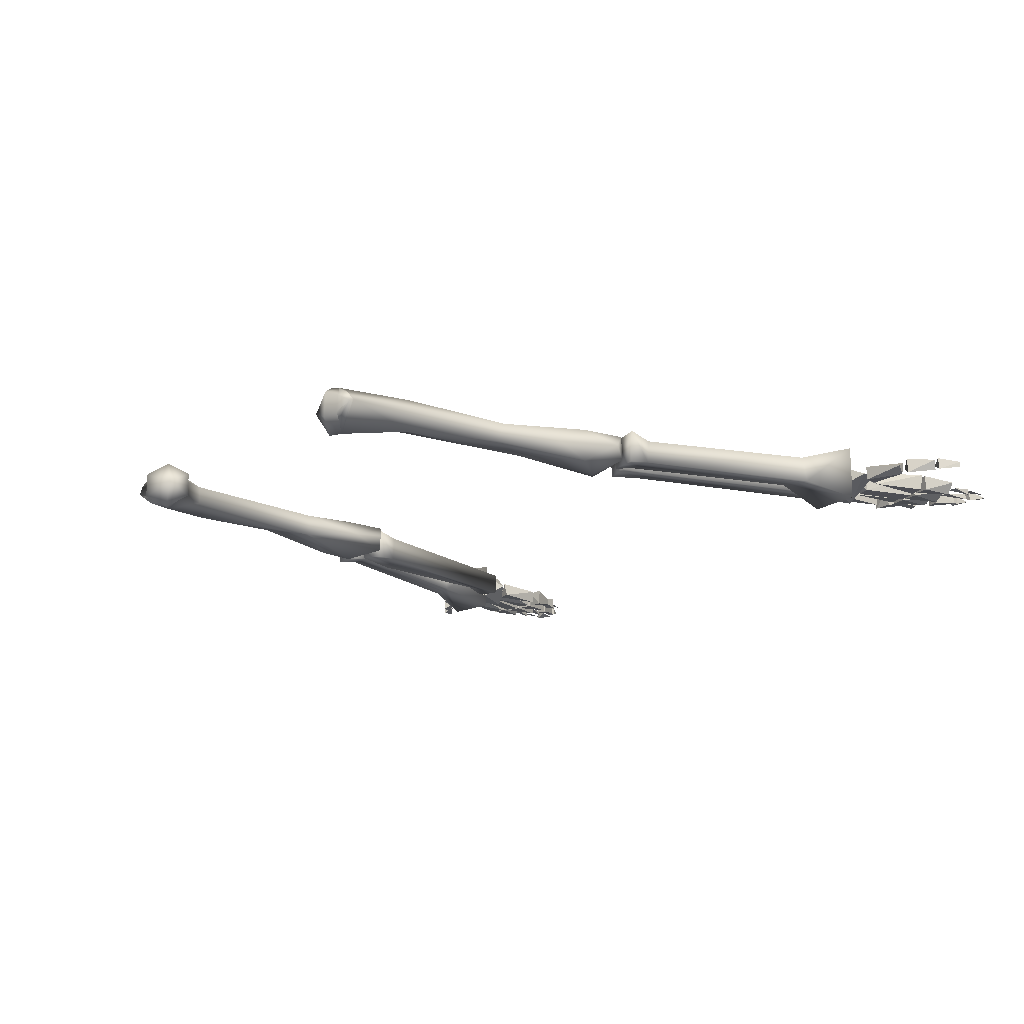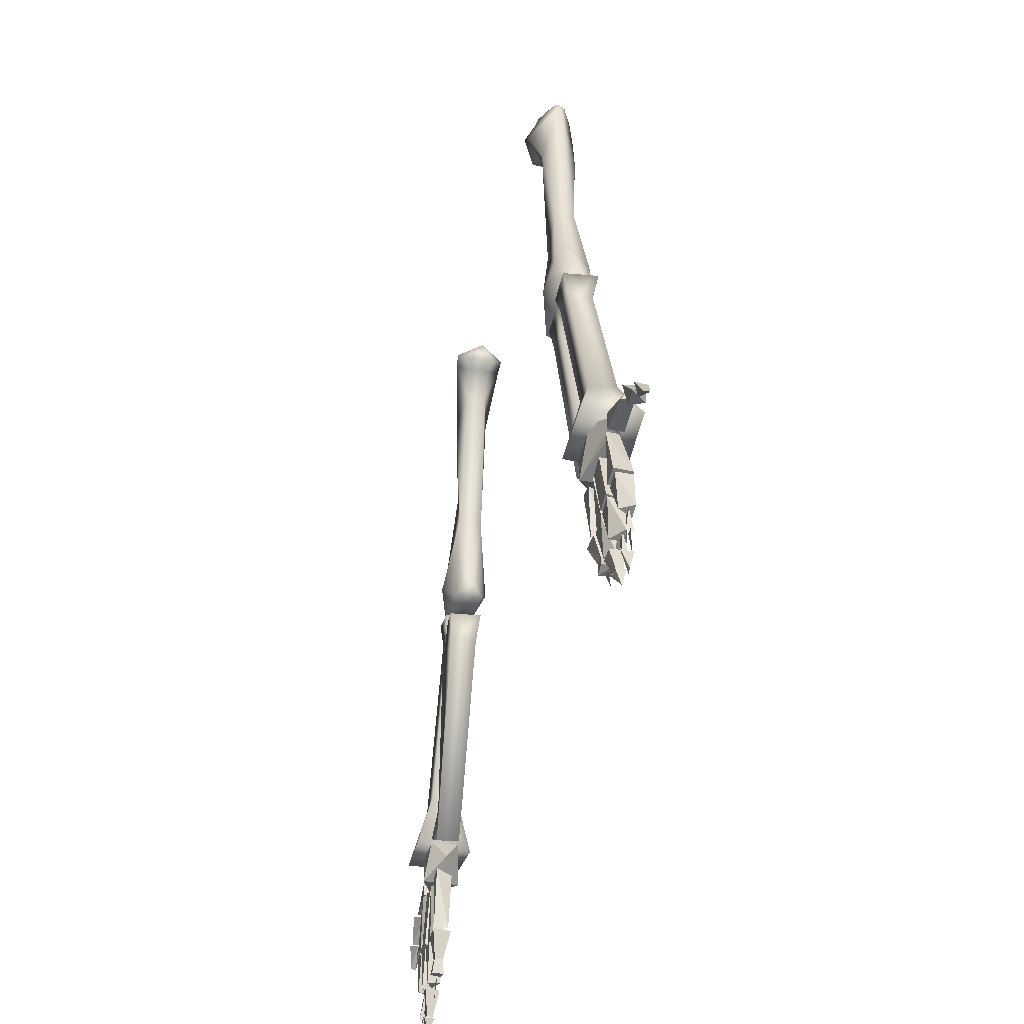
<metadata>
{"format":"obj","ext":"obj","renderer":"f3d","projection":"perspective","resolution":1024,"background":"white","views":[{"elev":-16.2,"azim":-129.3,"up":"+Z"},{"elev":-40.9,"azim":-103.3,"up":"+Y"}]}
</metadata>
<code>
o Cube.029_Cube.037
v -1.649 5.207 -0.8131
v -1.921 5.01 -0.7435
v -1.78 5.722 -1.058
v -1.78 5.722 -0.7475
v -1.652 5.198 -0.9921
v -1.527 5.466 -0.9873
v -1.787 5.747 -0.986
v -1.784 5.742 -0.8143
v -1.921 5.01 -1.062
v -1.636 5.58 -0.6751
v -1.879 2.623 -0.7714
v -2.314 3.118 -1.064
v -2.526 2.862 -0.9027
v -2.157 2.881 -0.6761
v -1.763 2.703 -0.9027
v -2.157 2.881 -1.129
v -1.636 5.58 -1.13
v -2.456 2.748 -0.7767
v -1.881 2.629 -1.037
v -2.466 2.749 -1.024
v -2.314 3.118 -0.7418
v -1.903 3.608 -0.7885
v -1.854 2.975 -0.9027
v -2.27 3.409 -0.9027
v -2.107 3.986 -0.8106
v -2.094 4.055 -0.997
v -1.894 3.62 -1.014
v -1.887 5.764 -0.9737
v -1.986 5.743 -0.923
v -1.983 5.695 -0.9027
v -1.945 5.735 -0.8372
v -1.524 5.465 -0.8194
v -1.54 5.657 -1.142
v -1.698 5.823 -0.7803
v -1.386 5.496 -0.782
v -1.689 5.824 -1.028
v -1.391 5.491 -1.023
v -1.389 5.718 -0.9027
v -1.54 5.657 -0.6634
v -2.02 2.51 -0.7533
v -2.275 2.581 -1.038
v -2.687 0.2302 -0.7978
v -2.76 0.604 -0.9948
v -2.697 0.2168 -1.012
v -2.868 0.3318 -1.032
v -2.049 2.505 -1.054
v -2.603 1.152 -0.8025
v -2.884 0.355 -0.7853
v -2.122 2.25 -0.7779
v -2.438 2.127 -1.048
v -2.278 2.576 -0.7792
v -2.119 2.26 -1.031
v -2.304 2.651 -0.7545
v -2.598 2.728 -0.7431
v -2.284 2.67 -1.055
v -2.565 2.721 -1.055
v -2.337 2.491 -1.026
v -2.349 2.491 -0.7749
v -2.571 2.494 -1.021
v -2.569 2.479 -0.7957
v -2.899 0.8885 -0.7866
v -3.16 0.845 -0.7839
v -3.17 0.7879 -1.029
v -2.863 0.2393 -0.649
v -3.407 0.3685 -0.6438
v -2.835 0.2744 -1.165
v -3.368 0.3205 -1.161
v -2.899 0.8557 -1.024
v -2.868 -0.05549 -0.8258
v -2.789 -0.03768 -0.9863
v -2.945 -0.07176 -0.9863
v -2.93 -0.5939 -0.8363
v -2.93 -0.5933 -0.976
v -3.044 -0.6338 -0.8288
v -2.87 -0.6517 -0.9929
v -2.876 -0.6619 -0.8216
v -3.043 -0.6521 -0.9877
v -3.07 -0.88 -0.9418
v -2.997 -0.9023 -0.8667
v -3.075 -0.8841 -0.8667
v -2.997 -0.9023 -0.9456
v -3.14 -1.011 -0.8561
v -3.037 -1.04 -0.9614
v -3.036 -1.031 -0.8505
v -3.134 -1.004 -0.9583
v -3.132 -1.057 -0.9062
v -3.072 -1.074 -0.9062
v -3.188 -1.253 -0.9062
v -3.067 -0.07801 -0.9863
v -3.096 -0.6484 -0.8378
v -3.226 -0.608 -0.9745
v -3.09 -0.688 -0.8274
v -3.253 -0.6395 -0.9857
v -3.248 -0.6343 -0.8277
v -3.094 -0.6761 -0.9825
v -3.228 -1.028 -0.8451
v -3.337 -1.028 -0.9062
v -3.229 -1.033 -0.9658
v -3.379 -1.047 -0.8472
v -3.253 -1.075 -0.9708
v -3.257 -1.091 -0.8408
v -3.373 -1.055 -0.9656
v -3.377 -1.305 -0.8764
v -3.435 -1.288 -0.8764
v -3.377 -1.305 -0.9359
v -3.435 -1.288 -0.9359
v -3.373 -1.327 -0.8616
v -3.458 -1.301 -0.8616
v -3.373 -1.327 -0.9507
v -3.458 -1.301 -0.9507
v -3.472 -1.465 -0.9062
v -3.096 -0.6484 -0.9745
v -3.226 -0.6081 -0.8378
v -3.018 -0.03338 -0.8606
v -2.923 -0.0641 -0.9062
v -3.005 -0.06282 -0.7368
v -2.838 0.2823 -0.7772
v -2.838 0.2823 -1.035
v -3.187 0.3654 -0.7772
v -2.994 -0.07194 -1.075
v -3.187 0.3654 -1.035
v -2.729 0.07203 -0.9062
v -3.463 0.2194 -0.9062
v -3.483 0.09529 -0.9062
v -3.145 -0.000926 -0.8897
v -3.26 -0.04221 -0.826
v -3.111 -0.1021 -0.9863
v -3.26 -0.04221 -0.9863
v -3.426 -0.5927 -0.8384
v -3.426 -0.5598 -0.9882
v -3.298 -0.6281 -0.837
v -3.446 -0.6037 -0.9858
v -3.283 -0.6858 -0.8201
v -3.463 -0.6374 -0.8201
v -3.287 -0.6406 -0.9826
v -3.444 -1.033 -0.8485
v -3.545 -0.9909 -0.8783
v -3.417 -0.9973 -0.9784
v -3.543 -1.024 -0.9062
v -3.455 -1.04 -0.9062
v -3.595 -1.283 -0.8761
v -3.595 -1.282 -0.9365
v -3.544 -1.285 -0.9062
v -3.65 -1.282 -0.9607
v -3.644 -1.279 -0.8533
v -3.647 -1.501 -0.9062
v -3.694 -1.482 -0.9062
v -3.272 -0.5986 -0.9914
v -3.429 -0.528 -0.813
v -3.247 -0.5649 -0.813
v -3.468 0.03907 -0.9863
v -3.487 -0.5382 -0.8253
v -3.635 -0.4789 -0.988
v -3.481 -0.5178 -0.9912
v -3.642 -0.4934 -0.8265
v -3.417 0.08461 -0.8621
v -3.326 0.05626 -0.9062
v -3.504 -0.5653 -0.8331
v -3.656 -0.5358 -0.9807
v -3.651 -0.5307 -0.8326
v -3.5 -0.5626 -0.9784
v -3.619 -0.9369 -0.8518
v -3.66 -0.9011 -0.9676
v -3.727 -0.9011 -0.8506
v -3.638 -0.9466 -0.9062
v -3.729 -0.9398 -0.9062
v -3.726 -1.161 -0.8745
v -3.726 -1.16 -0.9383
v -3.684 -1.151 -0.9062
v -3.766 -1.153 -0.9062
v -3.75 -1.37 -0.9062
v -3.471 0.06225 -0.8356
v -3.487 0.2141 -0.9774
v -3.481 0.2114 -0.8359
v -3.463 0.06999 -0.9746
v -3.847 0.06432 -0.8536
v -3.874 0.1509 -0.9008
v -3.827 0.05605 -0.964
v -3.939 0.09916 -0.9832
v -3.929 0.09781 -0.832
v -3.821 0.01244 -0.9062
v -4.033 -0.1503 -0.8337
v -4.14 -0.08379 -0.8608
v -4.116 -0.1218 -0.9554
v -4.183 -0.09919 -0.9643
v -4.175 -0.09828 -0.8498
v -4.082 -0.1498 -0.9062
v -4.299 -0.2918 -0.8794
v -4.297 -0.291 -0.9335
v 1.649 5.207 -0.8131
v 1.921 5.01 -0.7435
v 1.78 5.722 -1.058
v 1.78 5.722 -0.7475
v 1.652 5.198 -0.9921
v 1.527 5.466 -0.9873
v 1.787 5.747 -0.986
v 1.784 5.742 -0.8143
v 1.921 5.01 -1.062
v 1.636 5.58 -0.6751
v 1.879 2.623 -0.7714
v 2.314 3.118 -1.064
v 2.526 2.862 -0.9027
v 2.157 2.881 -0.6761
v 1.763 2.703 -0.9027
v 2.157 2.881 -1.129
v 1.636 5.58 -1.13
v 2.456 2.748 -0.7767
v 1.881 2.629 -1.037
v 2.466 2.749 -1.024
v 2.314 3.118 -0.7418
v 1.903 3.608 -0.7885
v 1.854 2.975 -0.9027
v 2.27 3.409 -0.9027
v 2.107 3.986 -0.8106
v 2.094 4.055 -0.997
v 1.894 3.62 -1.014
v 1.887 5.764 -0.9737
v 1.986 5.743 -0.923
v 1.983 5.695 -0.9027
v 1.945 5.735 -0.8372
v 1.524 5.465 -0.8194
v 1.54 5.657 -1.142
v 1.698 5.823 -0.7803
v 1.386 5.496 -0.782
v 1.689 5.824 -1.028
v 1.391 5.491 -1.023
v 1.389 5.718 -0.9027
v 1.54 5.657 -0.6634
v 2.02 2.51 -0.7533
v 2.275 2.581 -1.038
v 2.687 0.2302 -0.7978
v 2.76 0.604 -0.9948
v 2.697 0.2168 -1.012
v 2.868 0.3318 -1.032
v 2.049 2.505 -1.054
v 2.603 1.152 -0.8025
v 2.884 0.355 -0.7853
v 2.122 2.25 -0.7779
v 2.438 2.127 -1.048
v 2.278 2.576 -0.7792
v 2.119 2.26 -1.031
v 2.304 2.651 -0.7545
v 2.598 2.728 -0.7431
v 2.284 2.67 -1.055
v 2.565 2.721 -1.055
v 2.337 2.491 -1.026
v 2.349 2.491 -0.7749
v 2.571 2.494 -1.021
v 2.569 2.479 -0.7957
v 2.899 0.8885 -0.7866
v 3.16 0.845 -0.7839
v 3.17 0.7879 -1.029
v 2.863 0.2393 -0.649
v 3.407 0.3685 -0.6438
v 2.835 0.2744 -1.165
v 3.368 0.3205 -1.161
v 2.899 0.8557 -1.024
v 2.868 -0.05549 -0.8258
v 2.789 -0.03768 -0.9863
v 2.945 -0.07176 -0.9863
v 2.93 -0.5939 -0.8363
v 2.93 -0.5933 -0.976
v 3.044 -0.6338 -0.8288
v 2.87 -0.6517 -0.9929
v 2.876 -0.6619 -0.8216
v 3.043 -0.6521 -0.9877
v 3.07 -0.88 -0.9418
v 2.997 -0.9023 -0.8667
v 3.075 -0.8841 -0.8667
v 2.997 -0.9023 -0.9456
v 3.14 -1.011 -0.8561
v 3.037 -1.04 -0.9614
v 3.036 -1.031 -0.8505
v 3.134 -1.004 -0.9583
v 3.132 -1.057 -0.9062
v 3.072 -1.074 -0.9062
v 3.188 -1.253 -0.9062
v 3.067 -0.07801 -0.9863
v 3.096 -0.6484 -0.8378
v 3.226 -0.608 -0.9745
v 3.09 -0.688 -0.8274
v 3.253 -0.6395 -0.9857
v 3.248 -0.6343 -0.8277
v 3.094 -0.6761 -0.9825
v 3.228 -1.028 -0.8451
v 3.337 -1.028 -0.9062
v 3.229 -1.033 -0.9658
v 3.379 -1.047 -0.8472
v 3.253 -1.075 -0.9708
v 3.257 -1.091 -0.8408
v 3.373 -1.055 -0.9656
v 3.377 -1.305 -0.8764
v 3.435 -1.288 -0.8764
v 3.377 -1.305 -0.9359
v 3.435 -1.288 -0.9359
v 3.373 -1.327 -0.8616
v 3.458 -1.301 -0.8616
v 3.373 -1.327 -0.9507
v 3.458 -1.301 -0.9507
v 3.472 -1.465 -0.9062
v 3.096 -0.6484 -0.9745
v 3.226 -0.6081 -0.8378
v 3.018 -0.03338 -0.8606
v 2.923 -0.0641 -0.9062
v 3.005 -0.06282 -0.7368
v 2.838 0.2823 -0.7772
v 2.838 0.2823 -1.035
v 3.187 0.3654 -0.7772
v 2.994 -0.07194 -1.075
v 3.187 0.3654 -1.035
v 2.729 0.07203 -0.9062
v 3.463 0.2194 -0.9062
v 3.483 0.09529 -0.9062
v 3.145 -0.000926 -0.8897
v 3.26 -0.04221 -0.826
v 3.111 -0.1021 -0.9863
v 3.26 -0.04221 -0.9863
v 3.426 -0.5927 -0.8384
v 3.426 -0.5598 -0.9882
v 3.298 -0.6281 -0.837
v 3.446 -0.6037 -0.9858
v 3.283 -0.6858 -0.8201
v 3.463 -0.6374 -0.8201
v 3.287 -0.6406 -0.9826
v 3.444 -1.033 -0.8485
v 3.545 -0.9909 -0.8783
v 3.417 -0.9973 -0.9784
v 3.543 -1.024 -0.9062
v 3.455 -1.04 -0.9062
v 3.595 -1.283 -0.8761
v 3.595 -1.282 -0.9365
v 3.544 -1.285 -0.9062
v 3.65 -1.282 -0.9607
v 3.644 -1.279 -0.8533
v 3.647 -1.501 -0.9062
v 3.694 -1.482 -0.9062
v 3.272 -0.5986 -0.9914
v 3.429 -0.528 -0.813
v 3.247 -0.5649 -0.813
v 3.468 0.03907 -0.9863
v 3.487 -0.5382 -0.8253
v 3.635 -0.4789 -0.988
v 3.481 -0.5178 -0.9912
v 3.642 -0.4934 -0.8265
v 3.417 0.08461 -0.8621
v 3.326 0.05626 -0.9062
v 3.504 -0.5653 -0.8331
v 3.656 -0.5358 -0.9807
v 3.651 -0.5307 -0.8326
v 3.5 -0.5626 -0.9784
v 3.619 -0.9369 -0.8518
v 3.66 -0.9011 -0.9676
v 3.727 -0.9011 -0.8506
v 3.638 -0.9466 -0.9062
v 3.729 -0.9398 -0.9062
v 3.726 -1.161 -0.8745
v 3.726 -1.16 -0.9383
v 3.684 -1.151 -0.9062
v 3.766 -1.153 -0.9062
v 3.75 -1.37 -0.9062
v 3.471 0.06225 -0.8356
v 3.487 0.2141 -0.9774
v 3.481 0.2114 -0.8359
v 3.463 0.06999 -0.9746
v 3.847 0.06432 -0.8536
v 3.874 0.1509 -0.9008
v 3.827 0.05605 -0.964
v 3.939 0.09916 -0.9832
v 3.929 0.09781 -0.832
v 3.821 0.01244 -0.9062
v 4.033 -0.1503 -0.8337
v 4.14 -0.08379 -0.8608
v 4.116 -0.1218 -0.9554
v 4.183 -0.09919 -0.9643
v 4.175 -0.09828 -0.8498
v 4.082 -0.1498 -0.9062
v 4.299 -0.2918 -0.8794
v 4.297 -0.291 -0.9335
f 70 71 69
f 71 70 73
f 71 73 72
f 70 69 72
f 75 77 74
f 79 84 83
f 80 82 84
f 82 85 83
f 86 87 88
f 113 91 112
f 95 93 94
f 92 96 98
f 93 95 98
f 94 97 96
f 100 102 99
f 105 106 104
f 110 109 111
f 106 110 108
f 103 107 109
f 106 105 109
f 104 108 107
f 89 91 113
f 114 113 90
f 89 115 112
f 89 114 115
f 117 118 121
f 120 124 123
f 123 124 116
f 127 125 150
f 131 133 135
f 133 136 138
f 132 135 138
f 134 137 136
f 139 140 142
f 139 142 141
f 143 144 145
f 144 143 146
f 145 147 146
f 128 130 149
f 126 149 150
f 128 127 148
f 152 155 153
f 151 153 155
f 156 155 152
f 151 157 154
f 151 156 157
f 161 159 160
f 161 158 162
f 159 161 163
f 160 164 162
f 159 163 164
f 162 164 163
f 166 165 168
f 166 168 167
f 170 169 171
f 175 173 174
f 172 176 178
f 173 175 178
f 174 177 176
f 181 179 180
f 179 181 184
f 180 183 182
f 179 184 183
f 182 183 184
f 187 185 186
f 185 187 189
f 185 189 188
f 74 77 78
f 79 80 78
f 75 76 79
f 75 81 78
f 76 74 80
f 78 85 82
f 78 81 83
f 99 102 106
f 101 103 105
f 100 105 106
f 101 99 104
f 131 129 130
f 149 129 131
f 150 131 148
f 135 132 129
f 131 129 134
f 69 71 72
f 73 70 72
f 76 75 74
f 81 79 83
f 79 80 84
f 84 82 83
f 87 86 88
f 90 113 112
f 112 115 90
f 92 95 94
f 95 92 98
f 97 93 98
f 92 94 96
f 94 93 97
f 96 97 98
f 101 100 99
f 103 105 104
f 104 106 108
f 105 103 109
f 110 106 109
f 103 104 107
f 107 108 111
f 108 110 111
f 114 89 113
f 115 114 90
f 91 89 112
f 118 122 120
f 118 120 121
f 116 124 120
f 119 116 117
f 119 117 121
f 117 116 122
f 116 120 122
f 117 122 118
f 119 121 123
f 121 120 123
f 119 123 116
f 128 126 125
f 129 149 130
f 148 127 150
f 135 133 138
f 137 132 138
f 133 134 136
f 134 132 137
f 138 136 137
f 140 139 141
f 147 144 146
f 142 140 141
f 143 145 146
f 145 144 147
f 126 128 149
f 125 126 150
f 130 128 148
f 127 128 125
f 154 152 153
f 154 157 152
f 156 151 155
f 157 156 152
f 153 151 154
f 158 161 160
f 163 161 162
f 158 160 162
f 160 159 164
f 168 165 167
f 165 166 167
f 169 170 171
f 172 175 174
f 175 172 178
f 177 173 178
f 172 174 176
f 174 173 177
f 178 176 177
f 189 187 188
f 184 181 182
f 181 180 182
f 180 179 183
f 187 186 188
f 186 185 188
f 109 107 111
f 80 74 78
f 81 79 78
f 81 75 79
f 77 75 78
f 79 76 80
f 80 78 82
f 85 78 83
f 104 99 106
f 100 101 105
f 102 100 106
f 103 101 104
f 148 131 130
f 150 149 131
f 131 135 129
f 129 132 134
f 133 131 134
f 259 258 260
f 260 262 259
f 260 261 262
f 259 261 258
f 264 263 266
f 268 272 273
f 269 273 271
f 271 272 274
f 275 277 276
f 302 301 280
f 284 283 282
f 281 287 285
f 282 287 284
f 283 285 286
f 289 288 291
f 294 293 295
f 299 300 298
f 295 297 299
f 292 298 296
f 295 298 294
f 293 296 297
f 278 302 280
f 303 279 302
f 278 301 304
f 278 304 303
f 306 310 307
f 309 312 313
f 312 305 313
f 316 339 314
f 320 324 322
f 322 327 325
f 321 327 324
f 323 325 326
f 328 331 329
f 328 330 331
f 332 334 333
f 333 335 332
f 334 335 336
f 317 338 319
f 315 339 338
f 317 337 316
f 341 342 344
f 340 344 342
f 345 341 344
f 340 343 346
f 340 346 345
f 350 349 348
f 350 351 347
f 348 352 350
f 349 351 353
f 348 353 352
f 351 352 353
f 355 357 354
f 355 356 357
f 359 360 358
f 364 363 362
f 361 367 365
f 362 367 364
f 363 365 366
f 370 369 368
f 368 373 370
f 369 371 372
f 368 372 373
f 371 373 372
f 376 375 374
f 374 378 376
f 374 377 378
f 263 267 266
f 268 267 269
f 264 268 265
f 264 267 270
f 265 269 263
f 267 271 274
f 267 272 270
f 288 295 291
f 290 294 292
f 289 295 294
f 290 293 288
f 320 319 318
f 338 320 318
f 339 337 320
f 324 318 321
f 320 323 318
f 258 261 260
f 262 261 259
f 265 263 264
f 270 272 268
f 268 273 269
f 273 272 271
f 276 277 275
f 279 301 302
f 301 279 304
f 281 283 284
f 284 287 281
f 286 287 282
f 281 285 283
f 283 286 282
f 285 287 286
f 290 288 289
f 292 293 294
f 293 297 295
f 294 298 292
f 299 298 295
f 292 296 293
f 296 300 297
f 297 300 299
f 303 302 278
f 304 279 303
f 280 301 278
f 307 309 311
f 307 310 309
f 305 309 313
f 308 306 305
f 308 310 306
f 306 311 305
f 305 311 309
f 306 307 311
f 308 312 310
f 310 312 309
f 308 305 312
f 317 314 315
f 318 319 338
f 337 339 316
f 324 327 322
f 326 327 321
f 322 325 323
f 323 326 321
f 327 326 325
f 329 330 328
f 336 335 333
f 331 330 329
f 332 335 334
f 334 336 333
f 315 338 317
f 314 339 315
f 319 337 317
f 316 314 317
f 343 342 341
f 343 341 346
f 345 344 340
f 346 341 345
f 342 343 340
f 347 349 350
f 352 351 350
f 347 351 349
f 349 353 348
f 357 356 354
f 354 356 355
f 358 360 359
f 361 363 364
f 364 367 361
f 366 367 362
f 361 365 363
f 363 366 362
f 367 366 365
f 378 377 376
f 373 371 370
f 370 371 369
f 369 372 368
f 376 377 375
f 375 377 374
f 298 300 296
f 269 267 263
f 270 267 268
f 270 268 264
f 266 267 264
f 268 269 265
f 269 271 267
f 274 272 267
f 293 295 288
f 289 294 290
f 291 295 289
f 292 293 290
f 337 319 320
f 339 320 338
f 320 318 324
f 318 323 321
f 322 323 320
f 31 4 8
f 1 22 27
f 5 6 32
f 2 10 30
f 9 27 26
f 10 8 4
f 1 2 22
f 21 18 14
f 16 20 12
f 11 15 23
f 19 20 16
f 11 19 15
f 23 15 19
f 14 11 22
f 12 13 24
f 24 13 21
f 27 19 16
f 20 19 11
f 14 18 11
f 20 18 13
f 12 24 26
f 24 25 26
f 12 26 27
f 30 29 17
f 28 7 3
f 29 8 7
f 37 35 32
f 36 33 17
f 10 39 34
f 3 7 17
f 34 36 7
f 32 35 39
f 33 37 6
f 46 41 51
f 50 43 47
f 52 49 42
f 49 51 47
f 43 45 48
f 48 45 44
f 42 47 48
f 49 47 42
f 46 52 41
f 40 49 52
f 51 41 50
f 55 56 53
f 56 55 57
f 56 59 54
f 53 58 57
f 58 54 60
f 57 58 61
f 59 57 68
f 59 68 63
f 63 67 65
f 59 63 62
f 64 67 66
f 68 61 64
f 63 68 67
f 62 65 64
f 9 5 27
f 22 2 25
f 5 1 27
f 1 32 10
f 5 17 6
f 1 5 32
f 25 30 26
f 22 11 23
f 27 16 12
f 12 20 13
f 21 13 18
f 22 21 14
f 27 23 19
f 1 10 2
f 18 20 11
f 22 23 27
f 24 21 25
f 25 21 22
f 5 9 17
f 29 30 31
f 28 29 7
f 34 38 36
f 6 37 32
f 7 36 17
f 8 10 34
f 37 38 35
f 36 38 33
f 34 39 38
f 8 34 7
f 10 32 39
f 17 33 6
f 39 35 38
f 33 38 37
f 40 46 51
f 47 43 48
f 51 50 47
f 44 52 42
f 43 52 44
f 42 48 44
f 50 52 43
f 43 44 45
f 49 40 51
f 46 40 52
f 41 52 50
f 53 56 54
f 59 56 57
f 58 53 54
f 55 53 57
f 60 54 59
f 61 60 62
f 68 57 61
f 62 63 65
f 60 59 62
f 58 60 61
f 64 65 67
f 66 68 64
f 67 68 66
f 61 62 64
f 220 218 197
f 190 216 211
f 194 221 195
f 191 214 219
f 198 215 216
f 199 193 197
f 190 211 191
f 210 203 207
f 205 201 209
f 200 212 204
f 208 205 209
f 200 204 208
f 212 208 204
f 203 211 200
f 201 213 202
f 213 210 202
f 216 205 208
f 209 200 208
f 203 200 207
f 209 202 207
f 201 215 213
f 213 215 214
f 201 216 215
f 219 198 206
f 217 218 192
f 218 196 197
f 226 221 224
f 225 206 222
f 199 223 228
f 192 206 196
f 223 196 225
f 221 228 224
f 222 195 226
f 235 240 230
f 239 236 232
f 241 231 238
f 238 236 240
f 232 237 234
f 237 233 234
f 231 237 236
f 238 231 236
f 235 230 241
f 229 241 238
f 240 239 230
f 244 242 245
f 245 246 244
f 245 243 248
f 242 246 247
f 247 249 243
f 246 250 247
f 248 257 246
f 248 252 257
f 252 254 256
f 248 251 252
f 253 255 256
f 257 253 250
f 252 256 257
f 251 253 254
f 198 216 194
f 211 214 191
f 194 216 190
f 190 199 221
f 194 195 206
f 190 221 194
f 214 215 219
f 211 212 200
f 216 201 205
f 201 202 209
f 210 207 202
f 211 203 210
f 216 208 212
f 190 191 199
f 207 200 209
f 211 216 212
f 213 214 210
f 214 211 210
f 194 206 198
f 218 220 219
f 217 196 218
f 223 225 227
f 195 221 226
f 196 206 225
f 197 223 199
f 226 224 227
f 225 222 227
f 223 227 228
f 197 196 223
f 199 228 221
f 206 195 222
f 228 227 224
f 222 226 227
f 229 240 235
f 236 237 232
f 240 236 239
f 233 231 241
f 232 233 241
f 231 233 237
f 239 232 241
f 232 234 233
f 238 240 229
f 235 241 229
f 230 239 241
f 242 243 245
f 248 246 245
f 247 243 242
f 244 246 242
f 249 248 243
f 250 251 249
f 257 250 246
f 251 254 252
f 249 251 248
f 247 250 249
f 253 256 254
f 255 253 257
f 256 255 257
f 250 253 251
f 4 31 10
f 31 8 29
f 30 25 2
f 10 31 30
f 30 17 9
f 9 26 30
f 3 29 28
f 29 3 17
f 220 197 193
f 193 199 220
f 219 199 191
f 199 219 220
f 198 219 215
f 219 206 218
f 192 196 217
f 218 206 192

</code>
